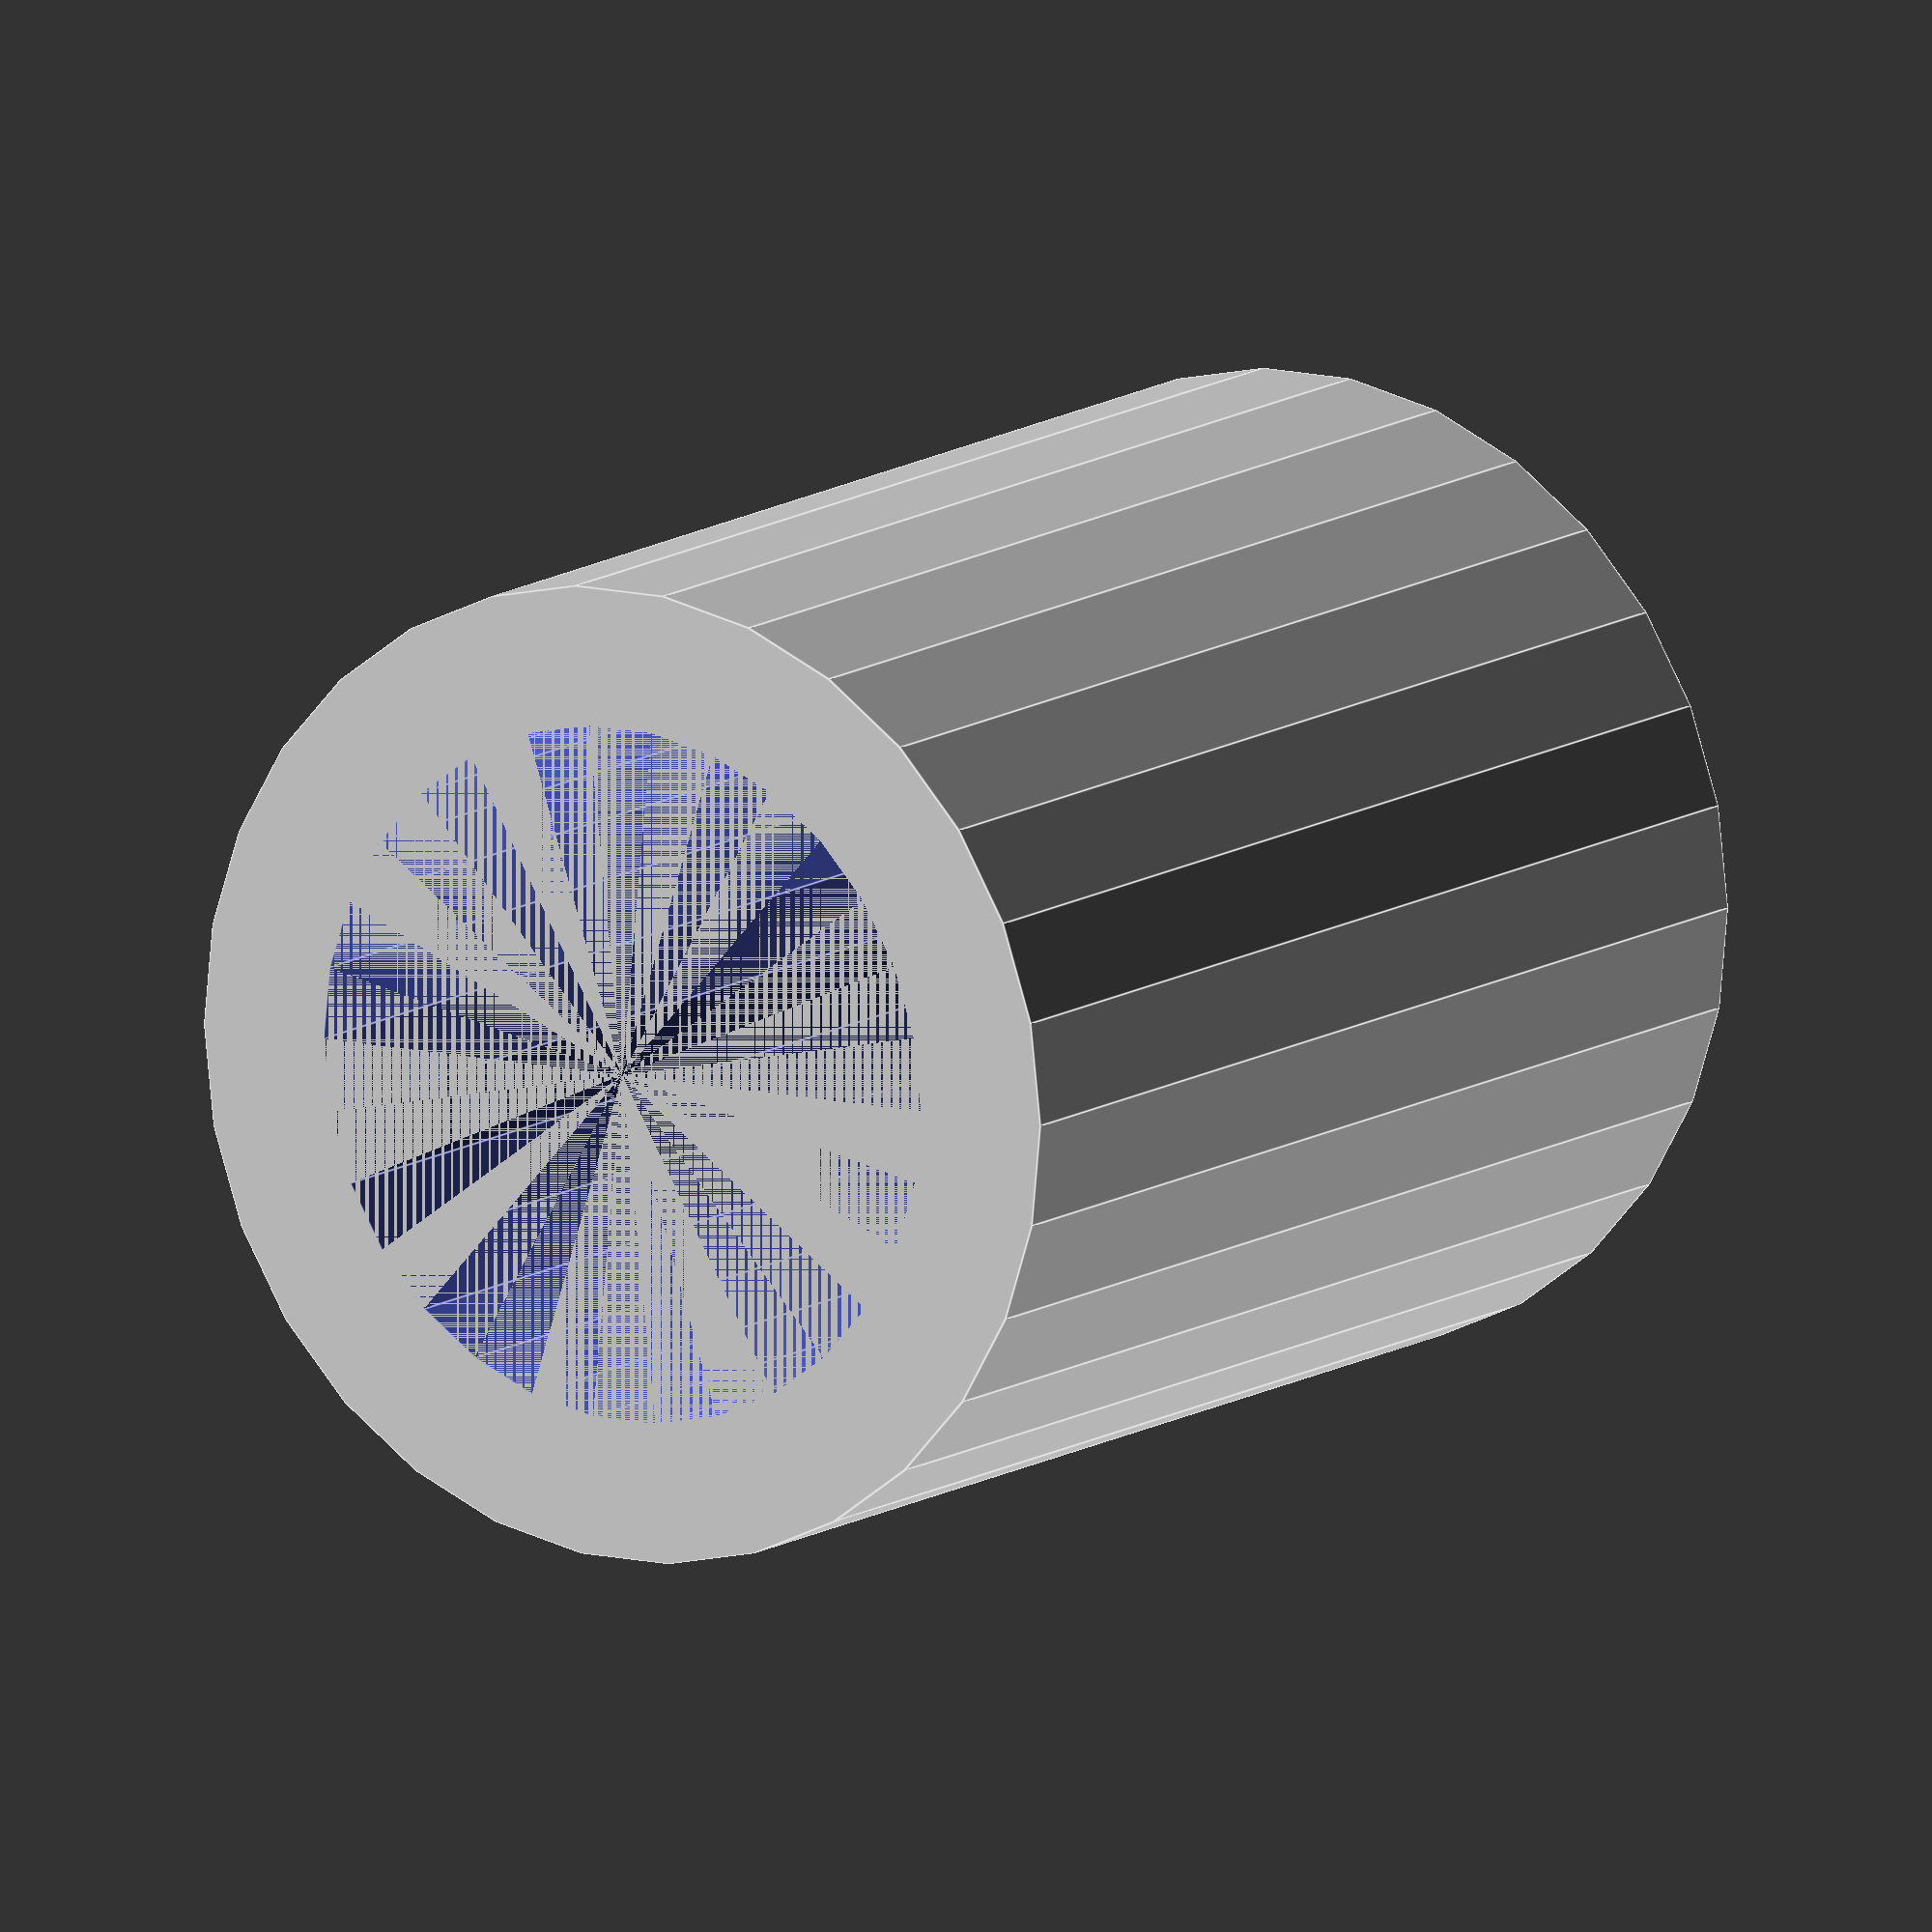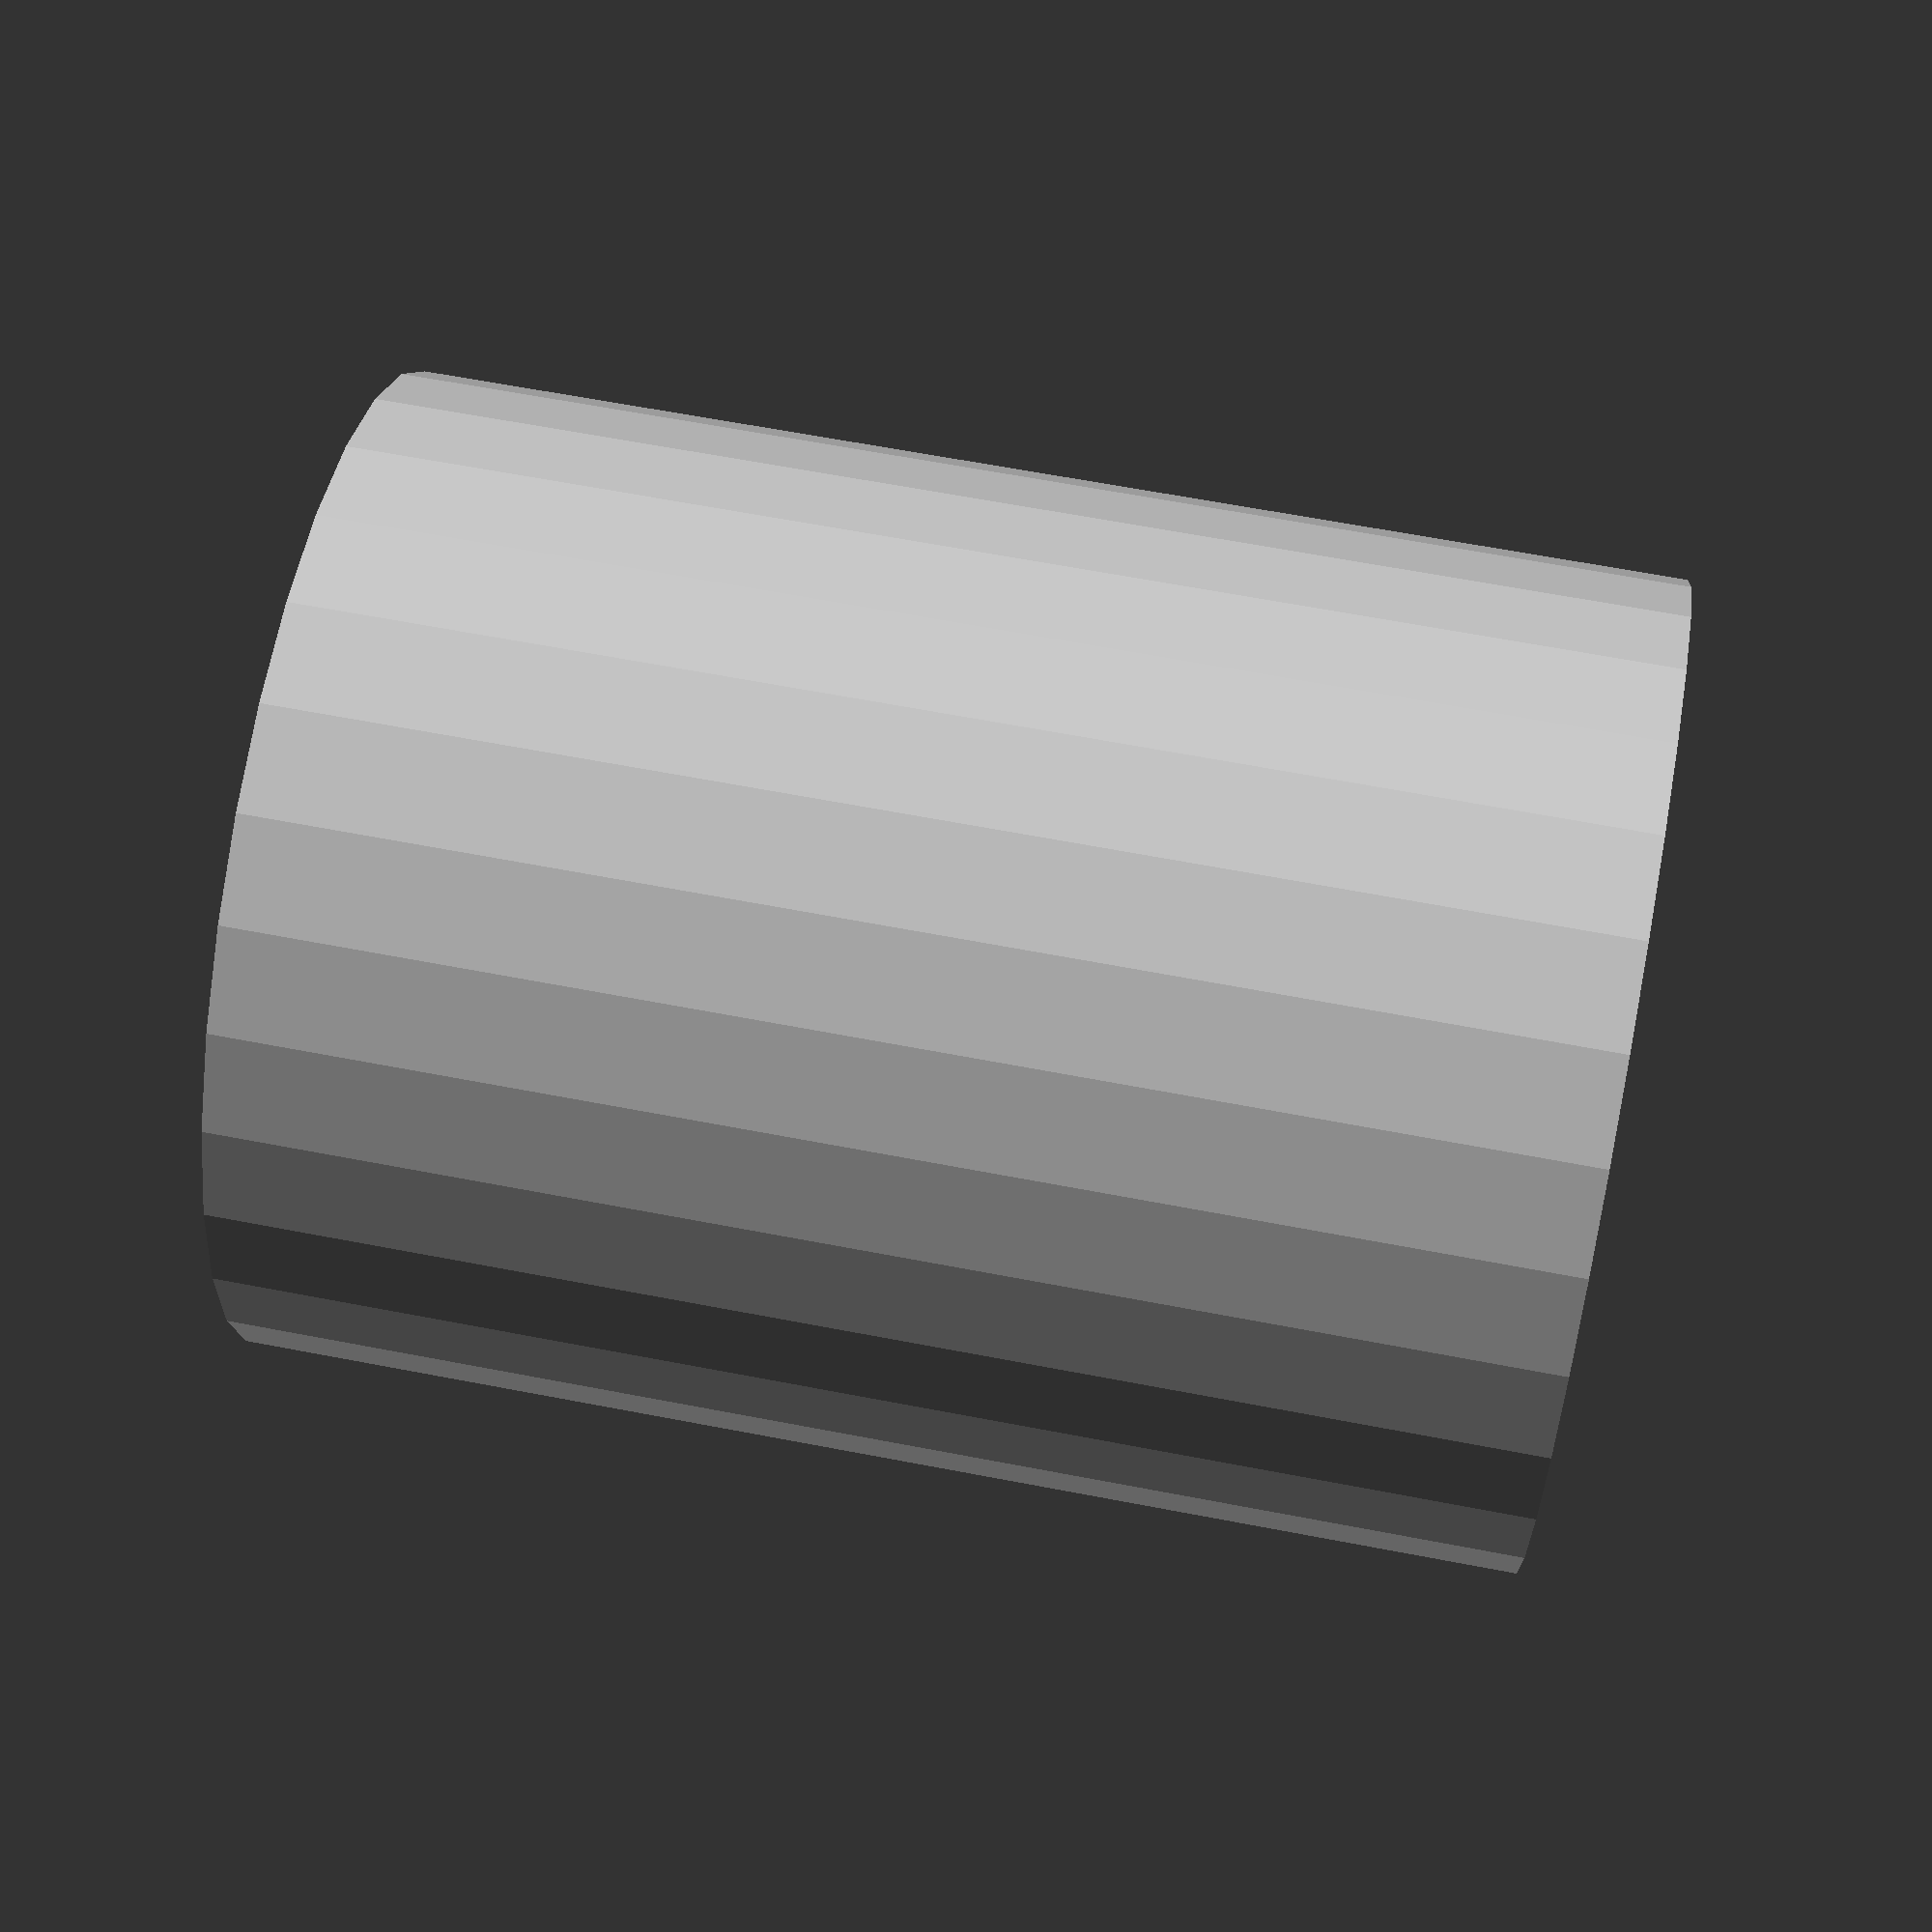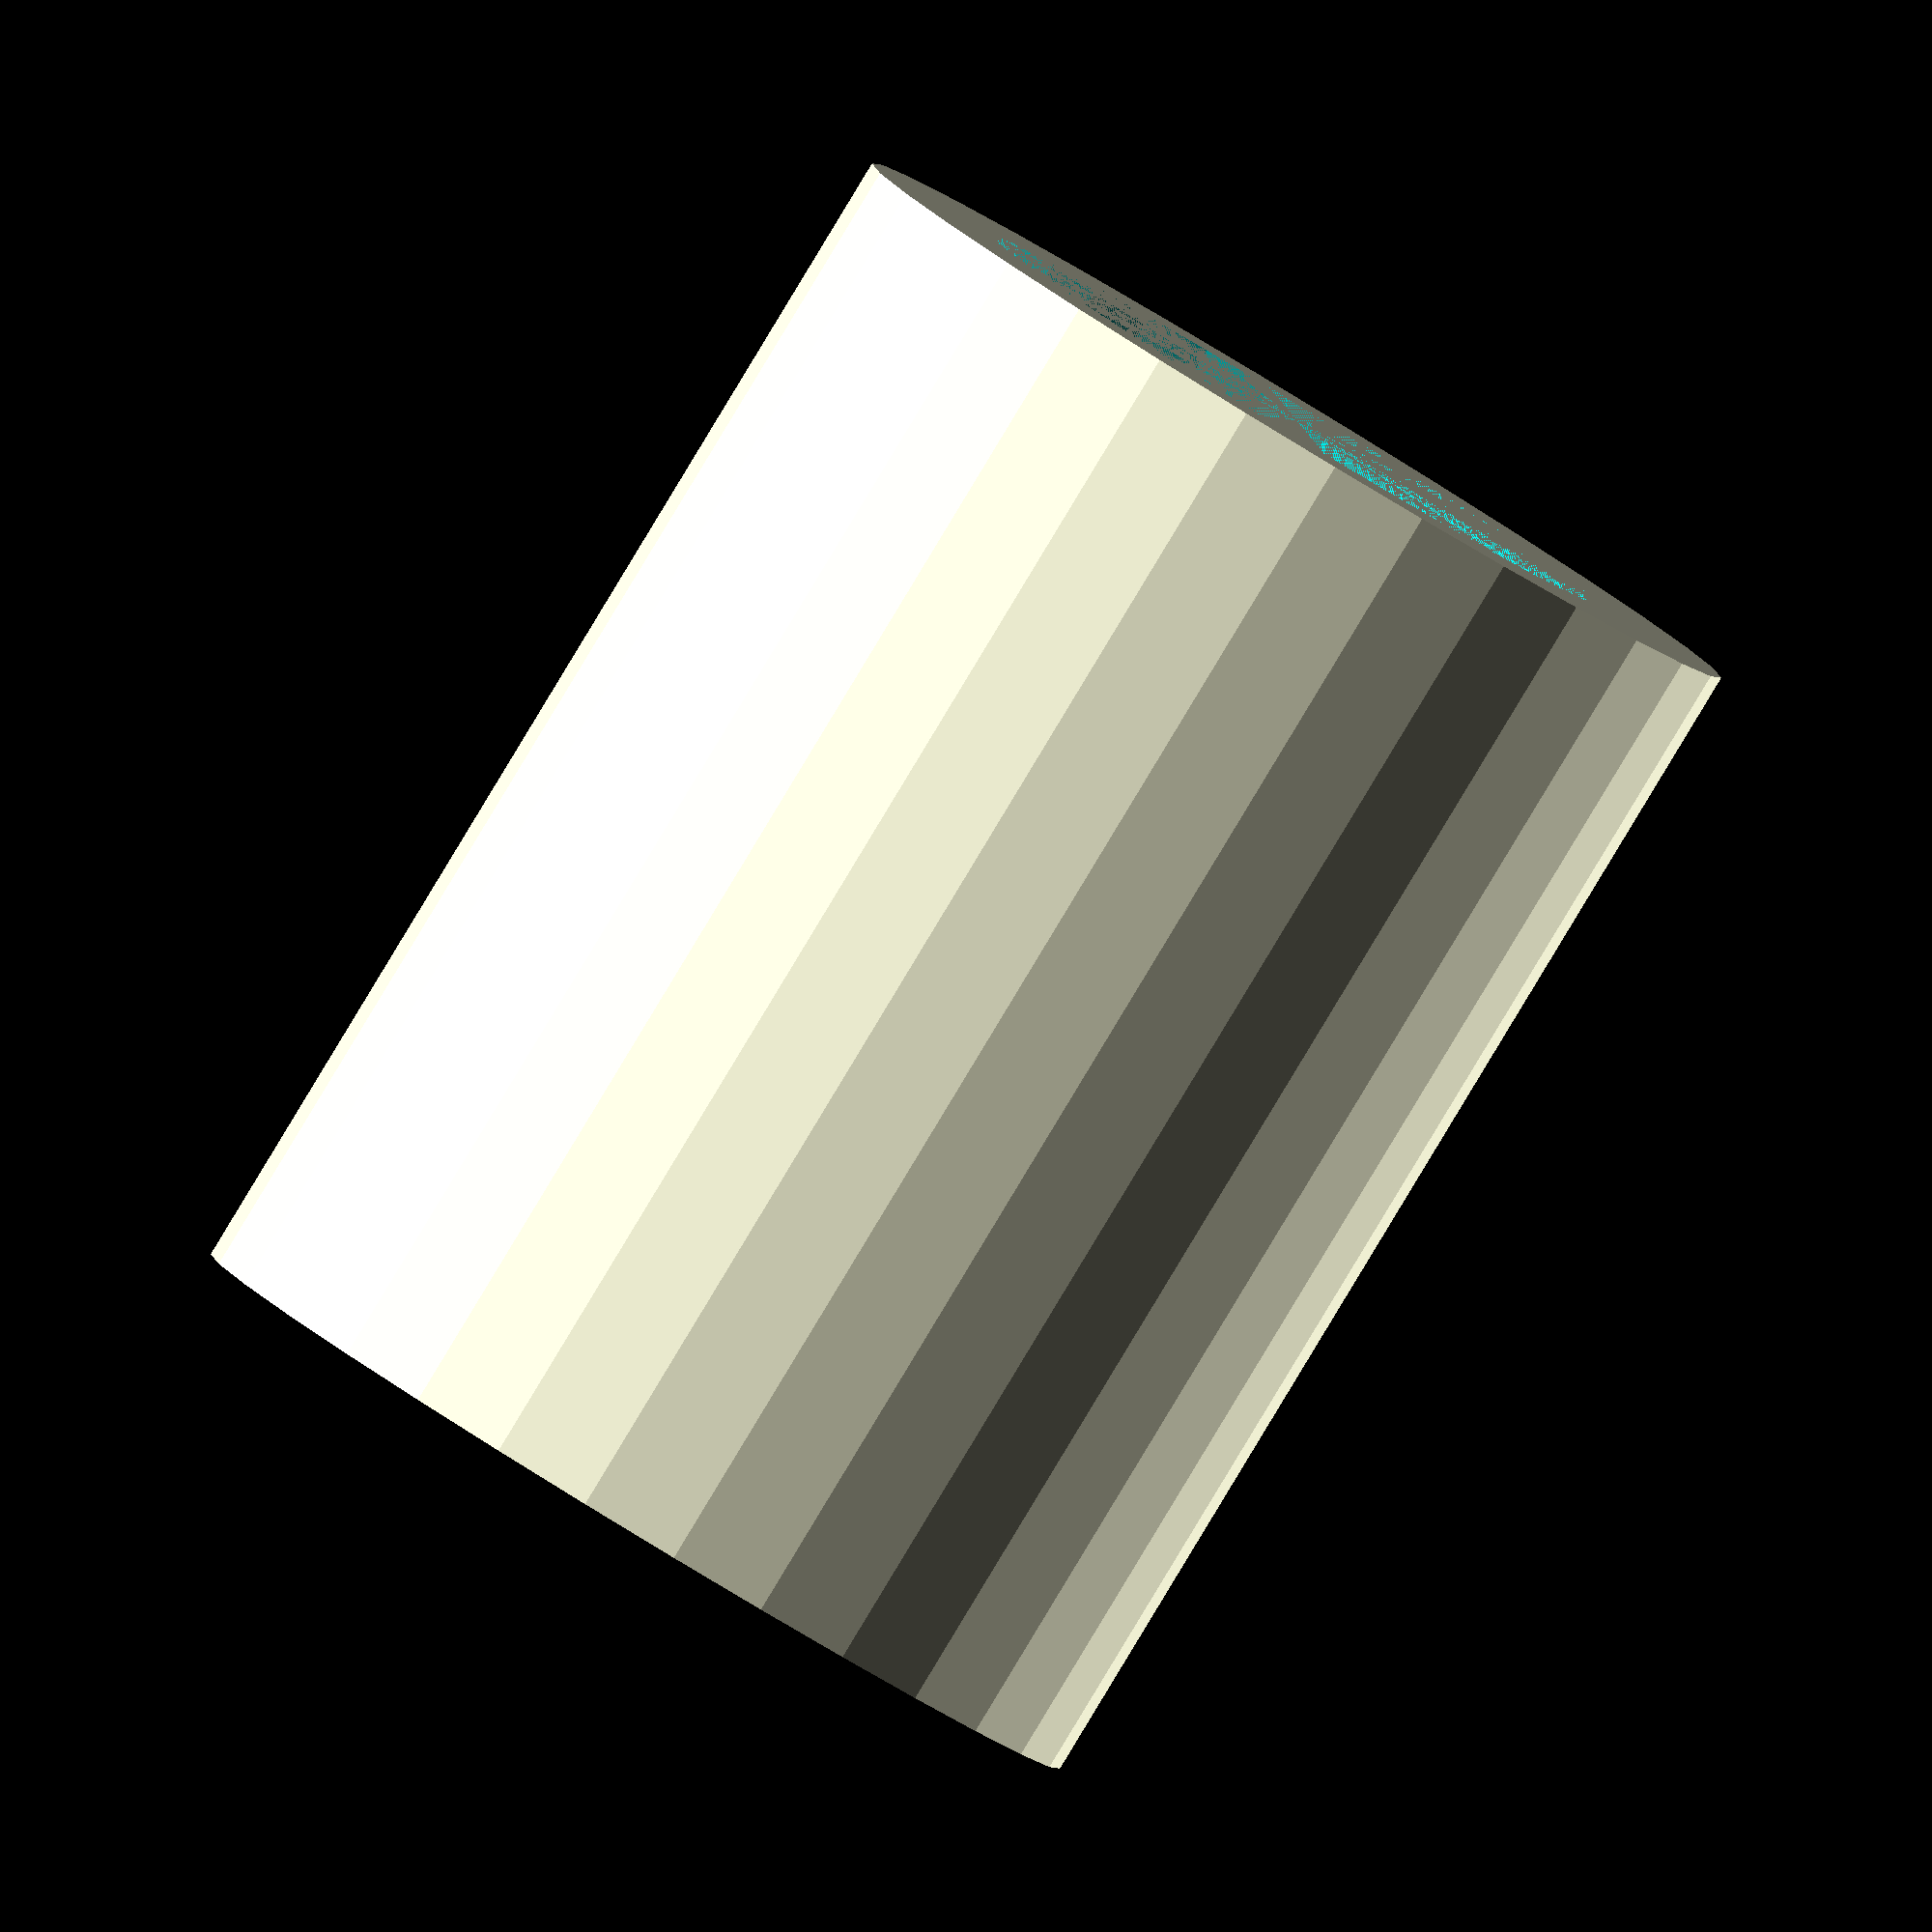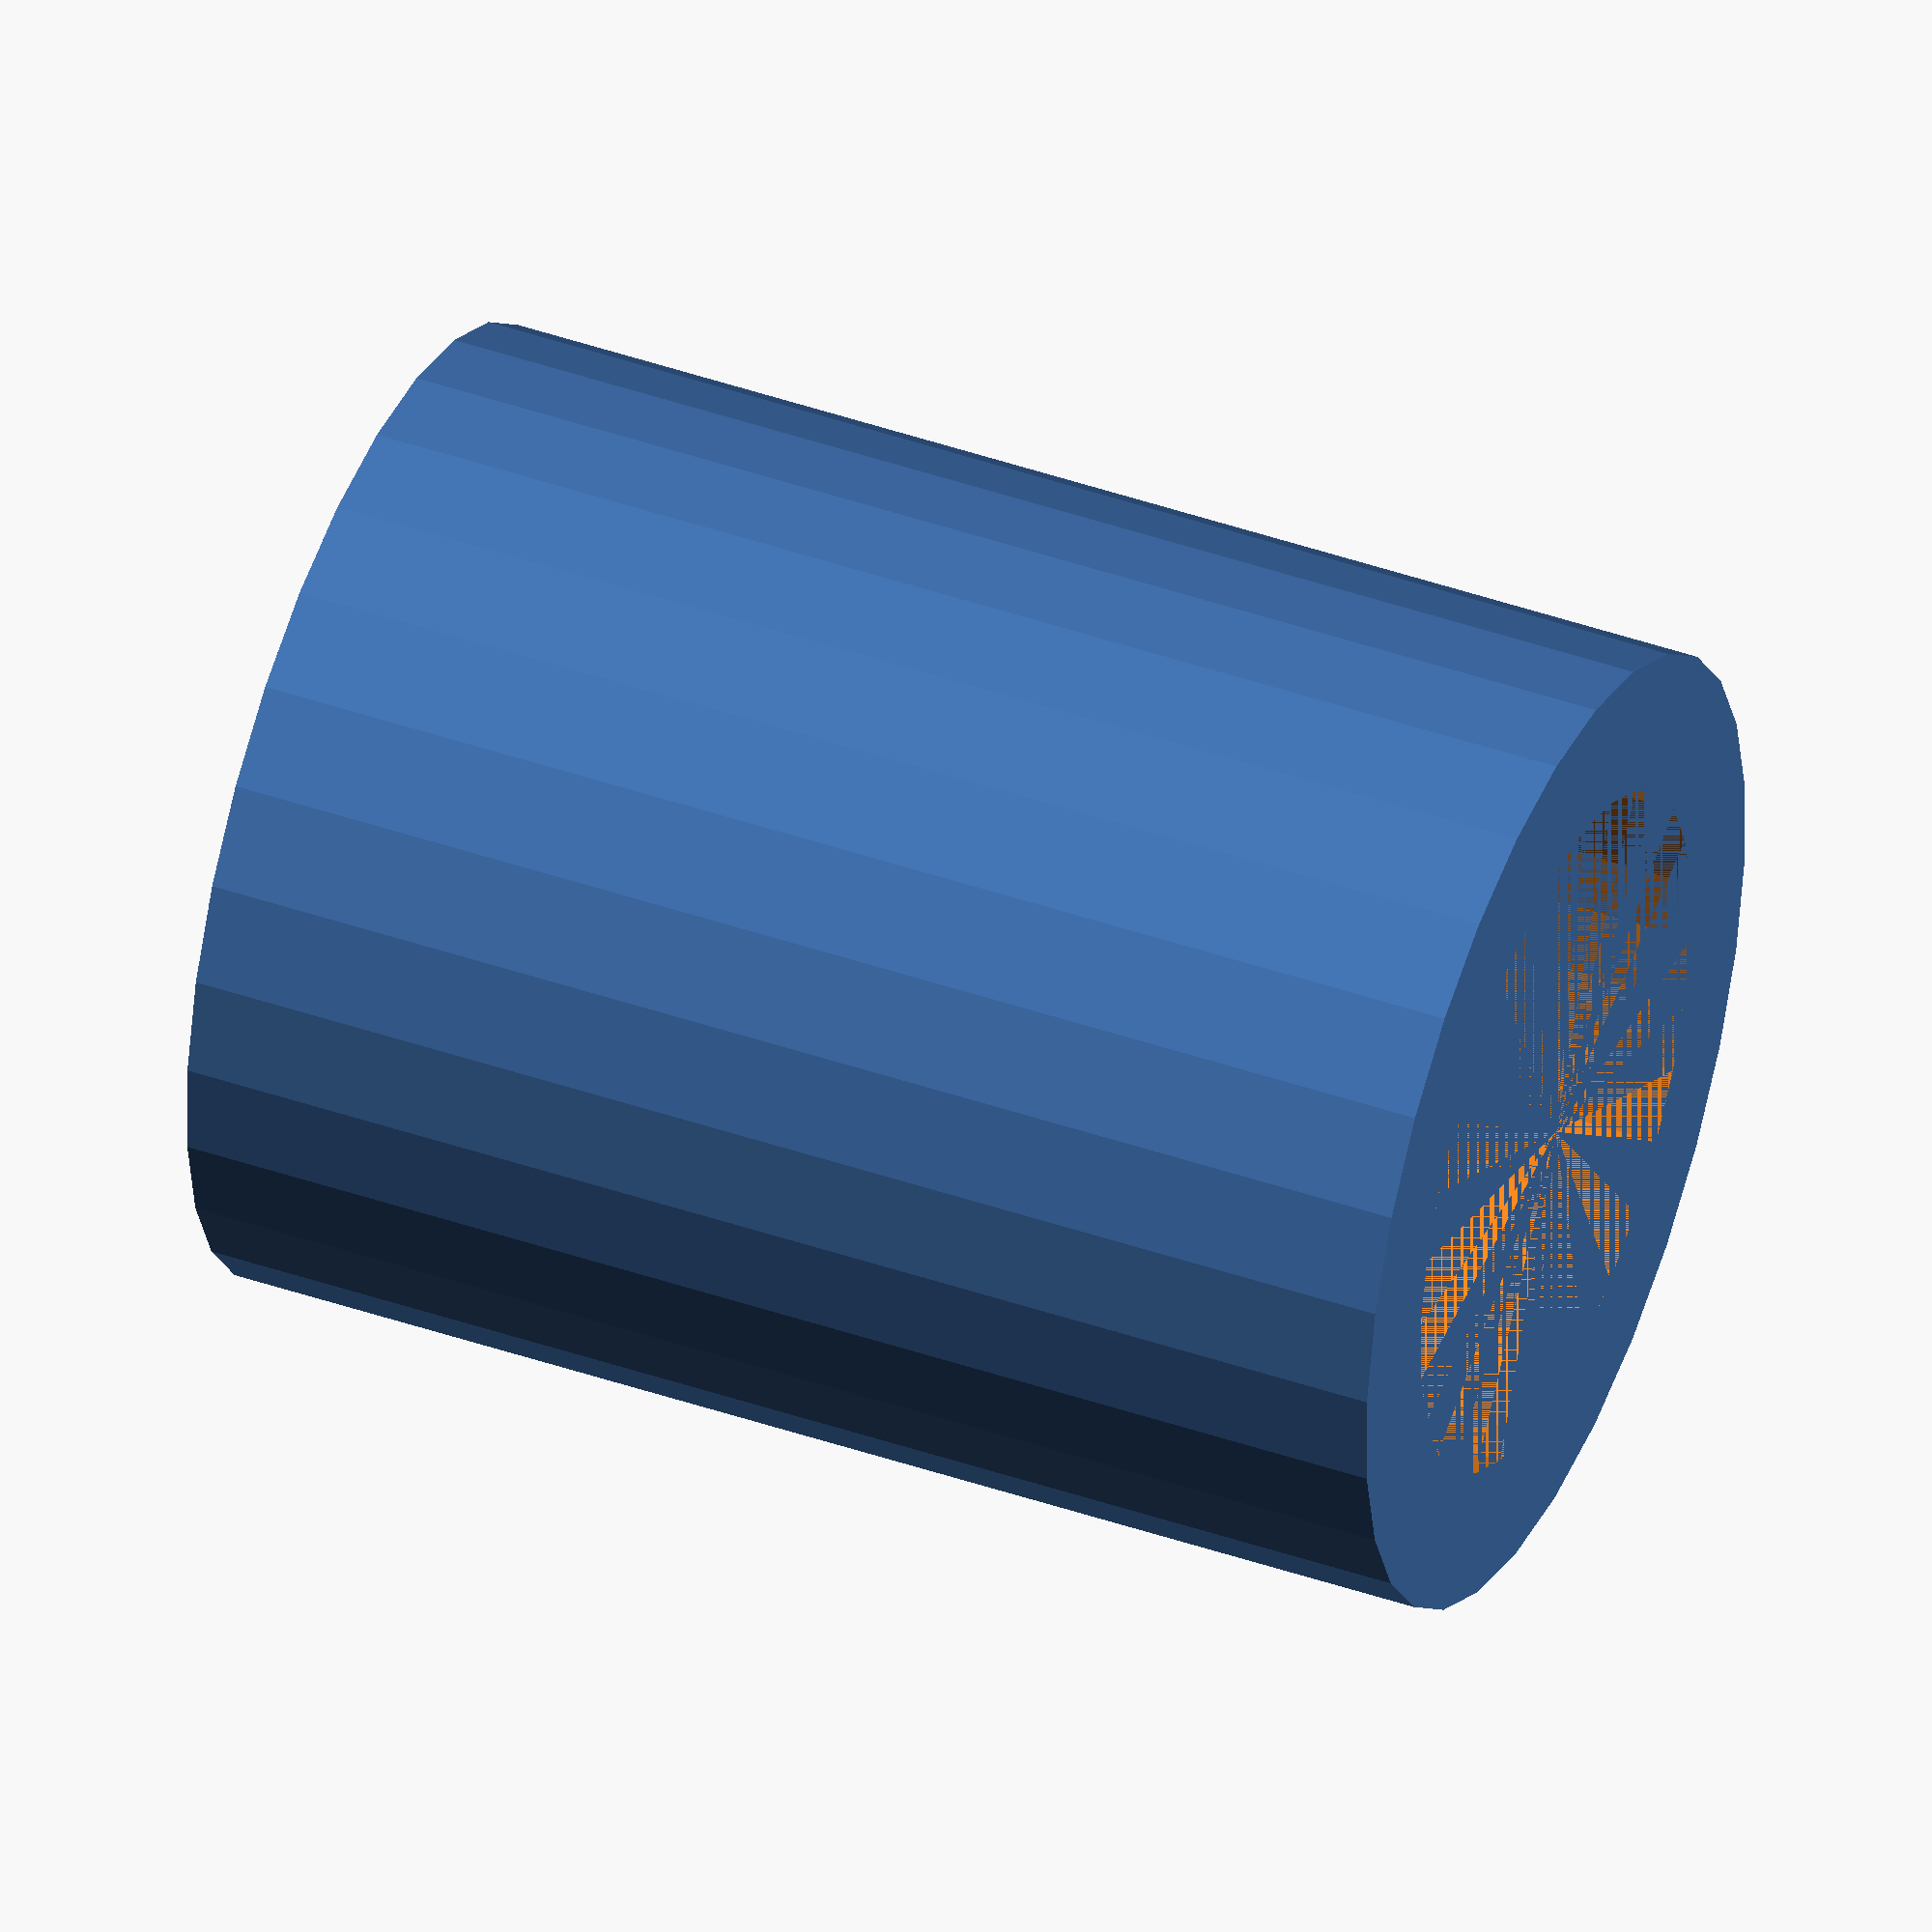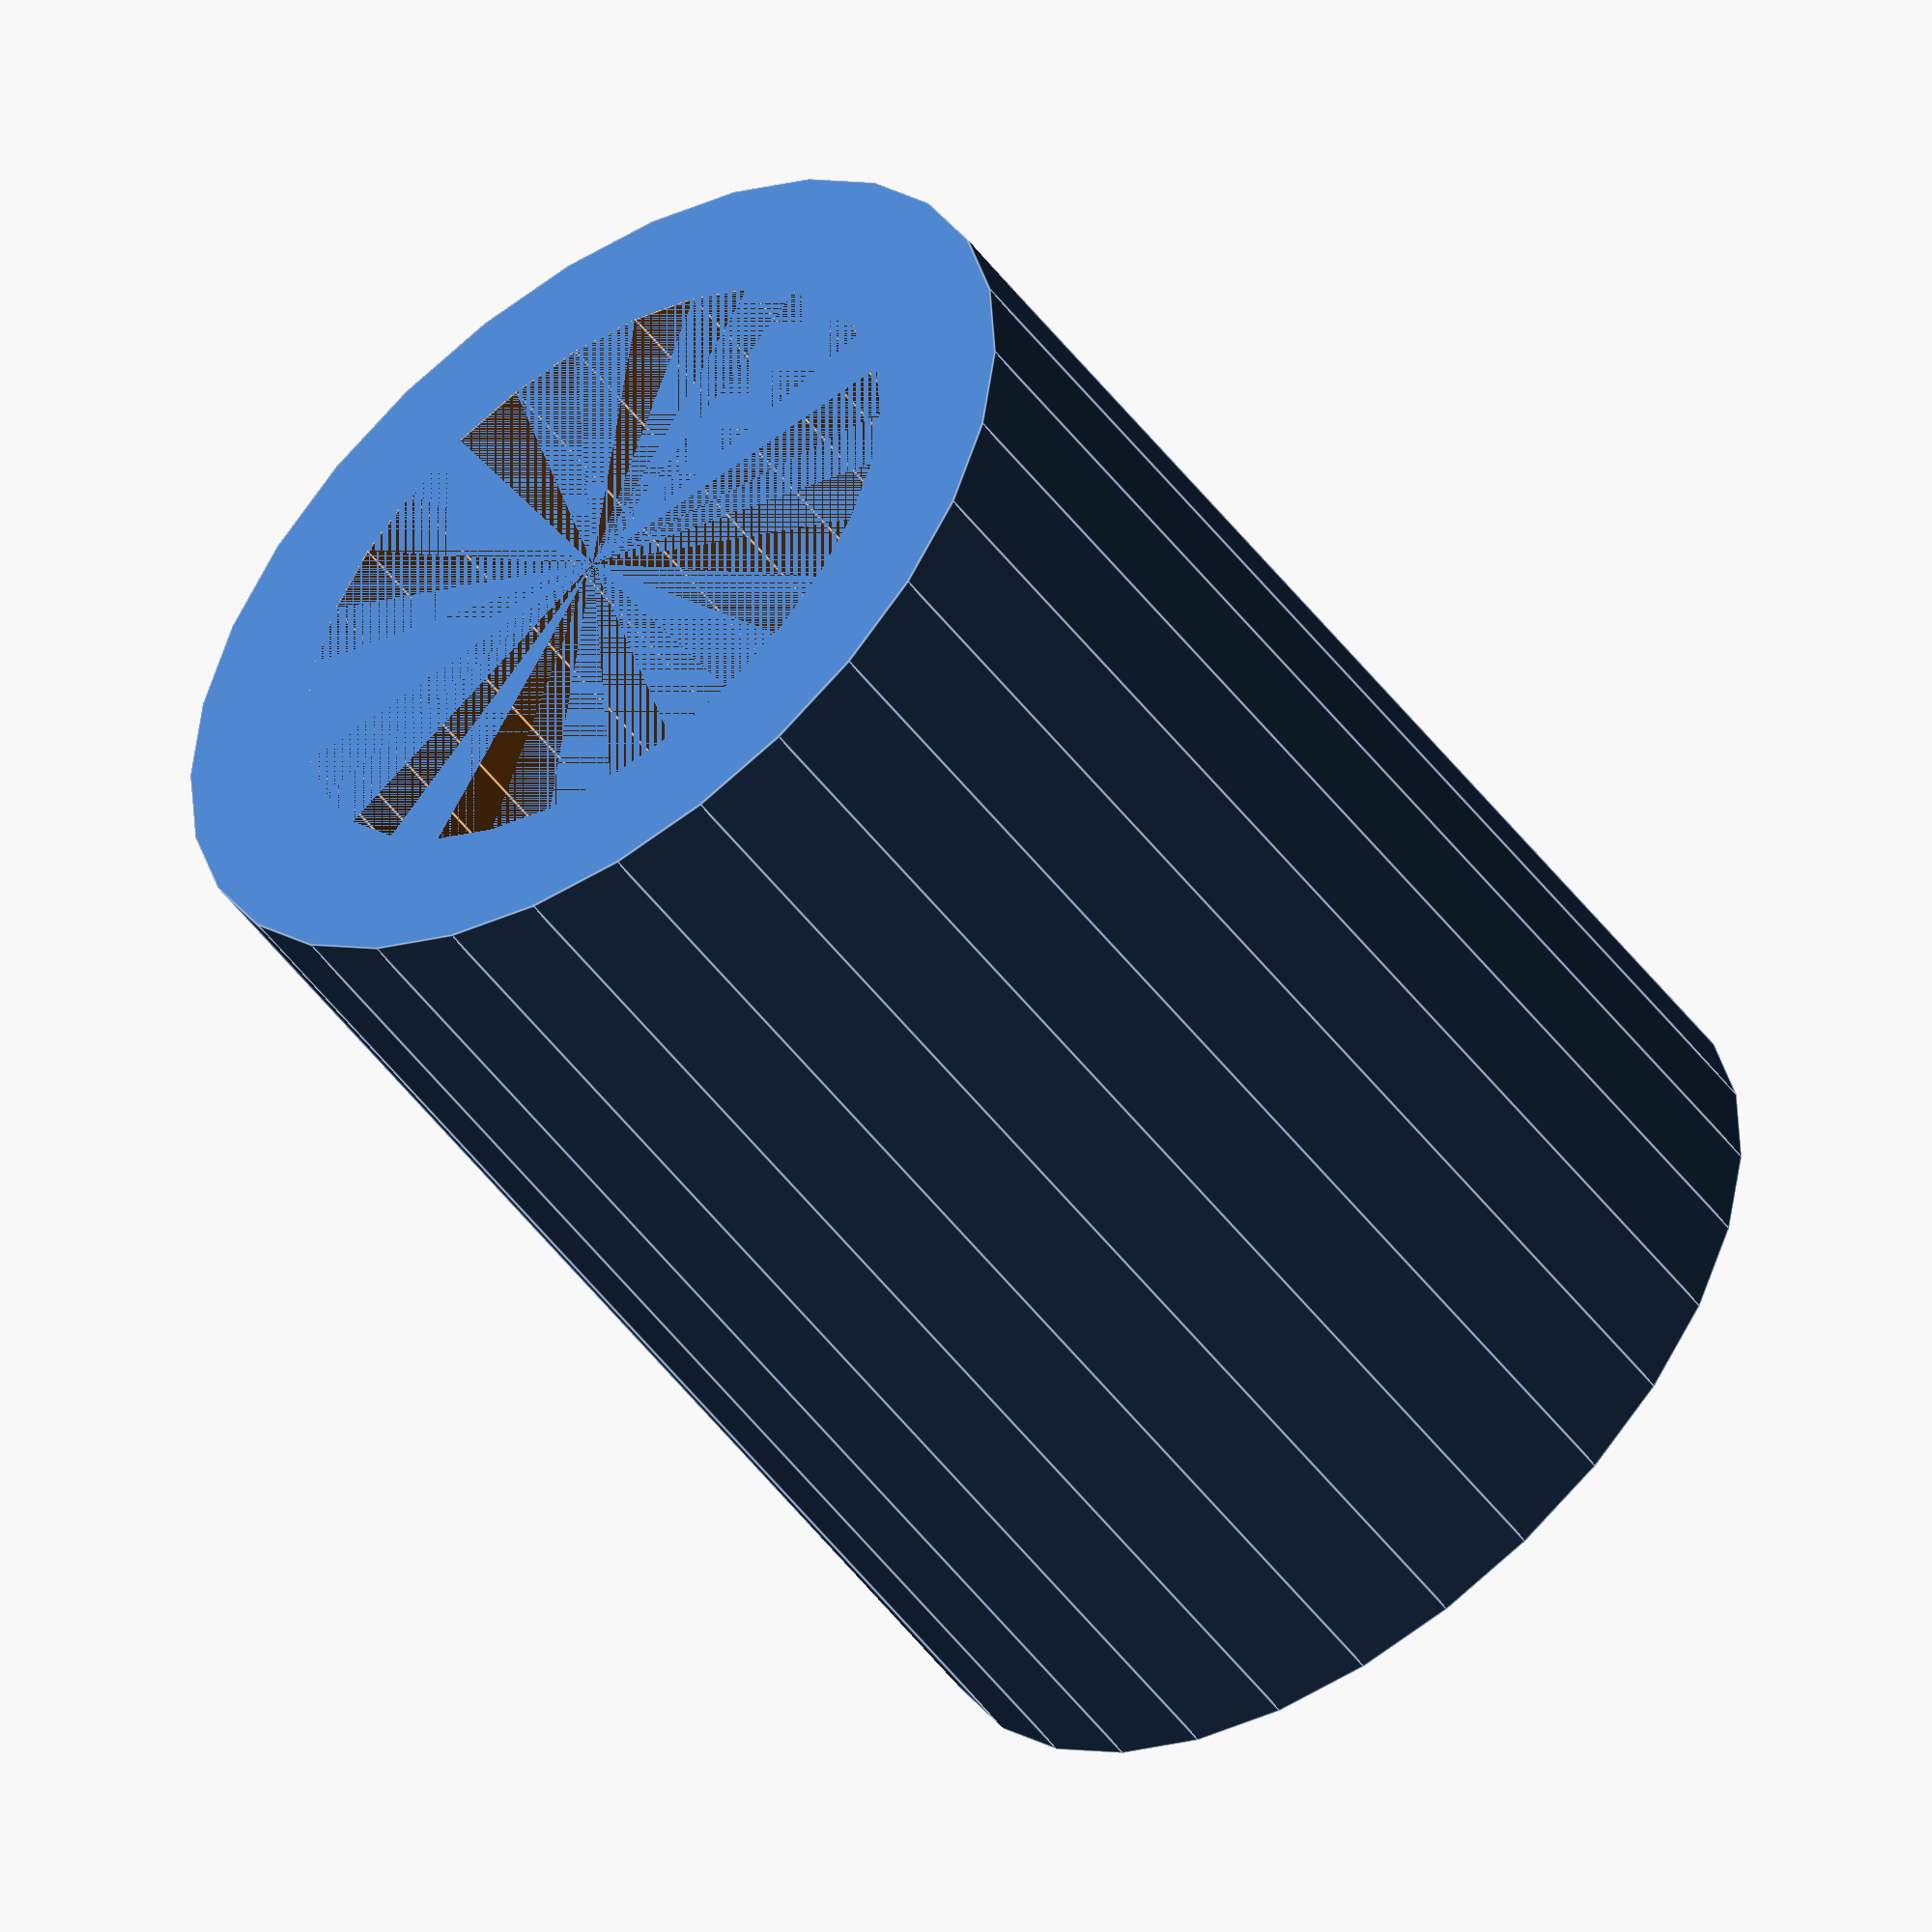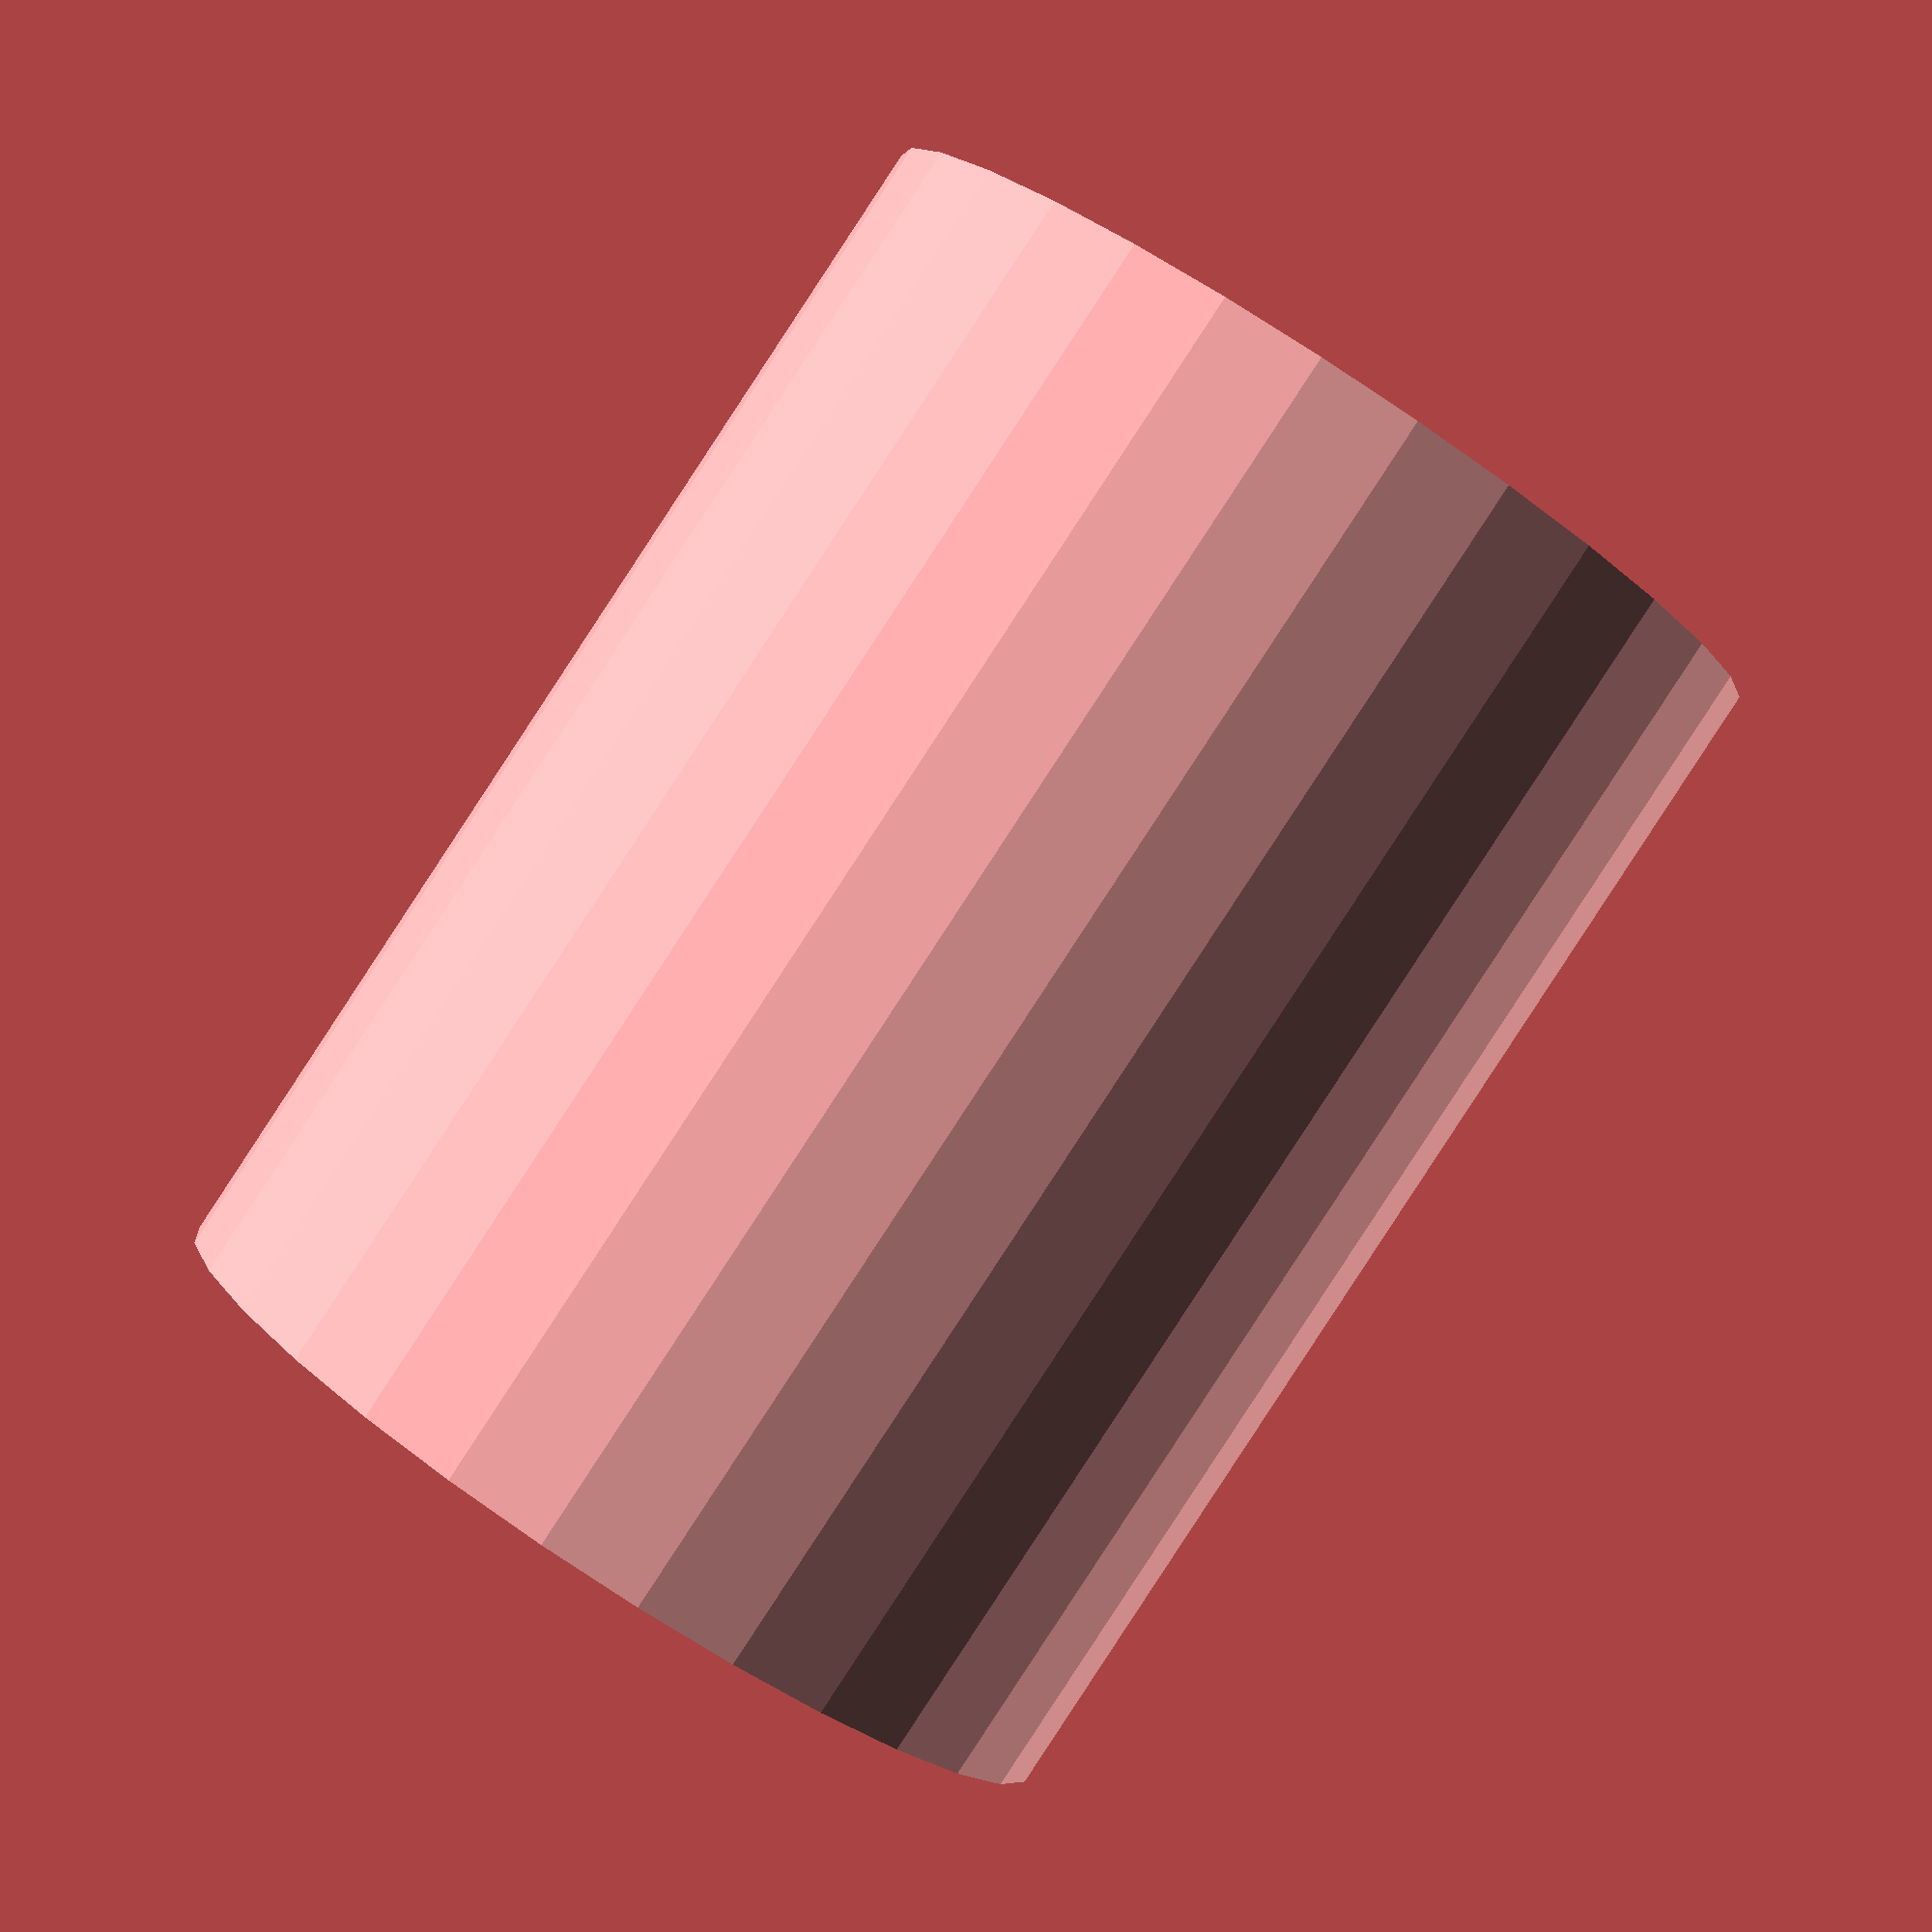
<openscad>
height = 9;
inner_diameter = 5;
wall_thickness = 1;
$fs = 0.5;
   
difference() {
   cylinder (h=height, d=inner_diameter + 2*wall_thickness, center=true);
   cylinder (h=height, d=inner_diameter, center=true);
}
</openscad>
<views>
elev=168.3 azim=36.4 roll=327.4 proj=o view=edges
elev=296.4 azim=221.3 roll=101.0 proj=p view=solid
elev=267.3 azim=59.2 roll=31.2 proj=o view=solid
elev=137.2 azim=329.8 roll=67.5 proj=o view=solid
elev=51.0 azim=9.5 roll=215.8 proj=o view=edges
elev=269.0 azim=250.4 roll=213.3 proj=p view=wireframe
</views>
